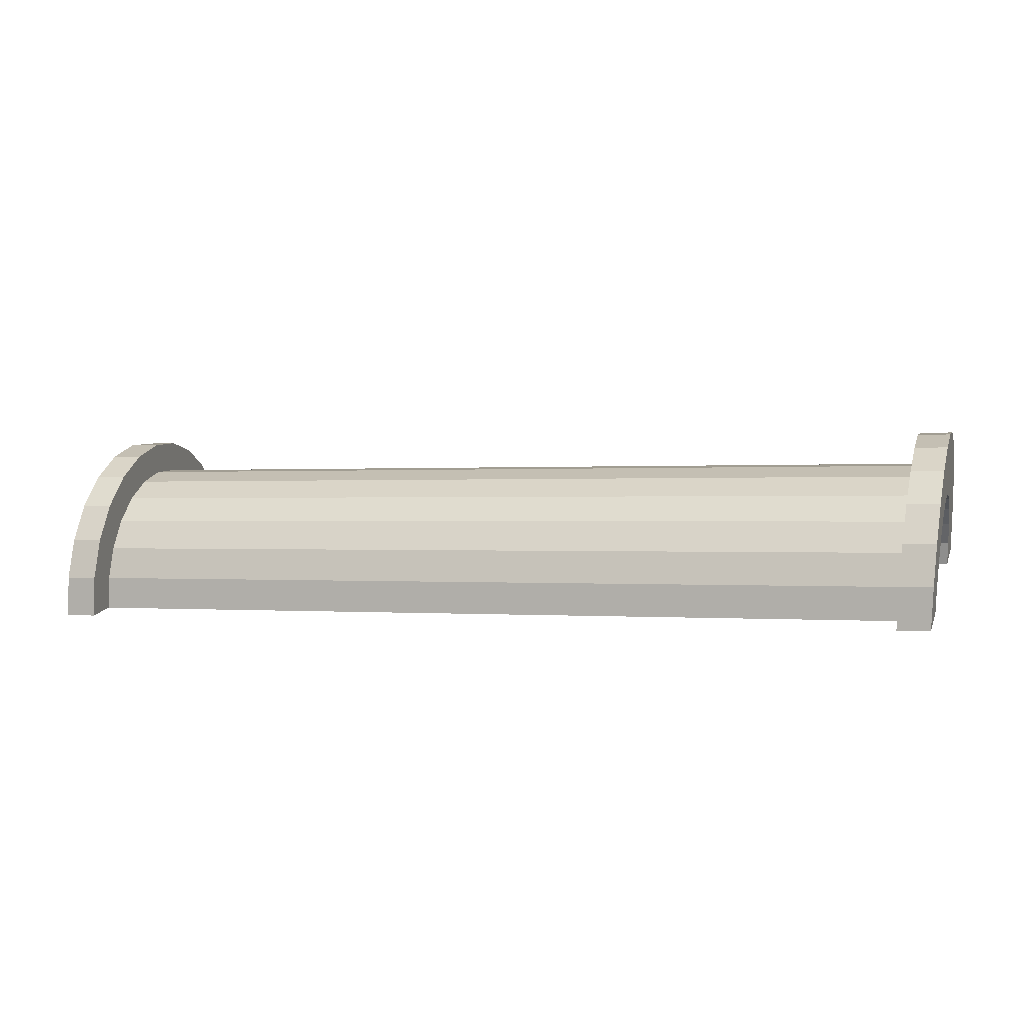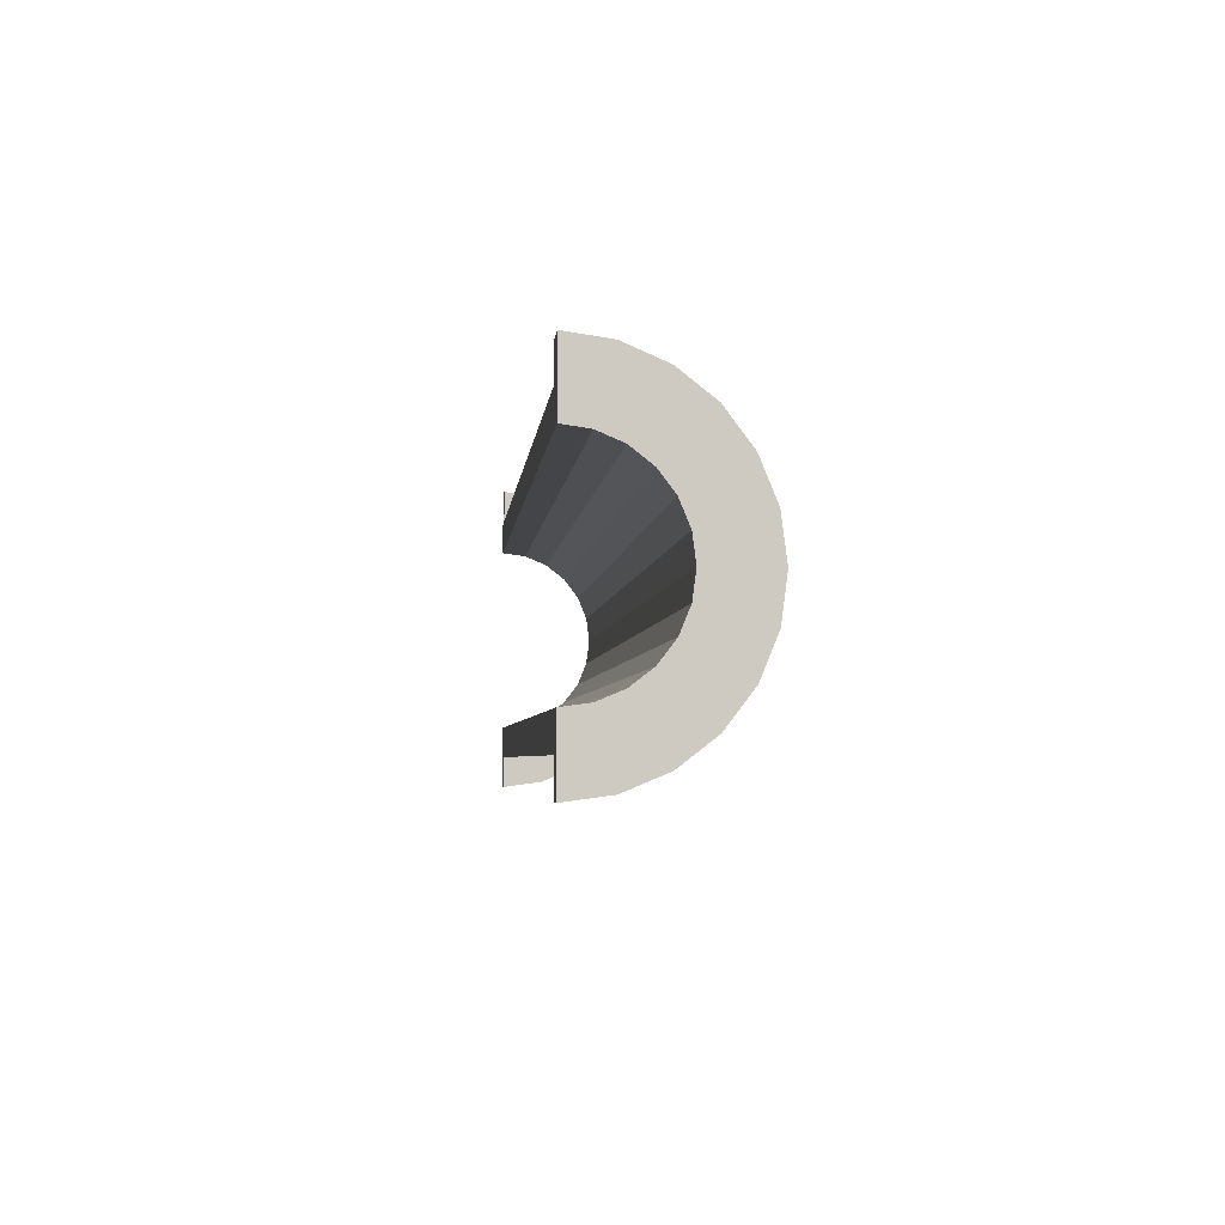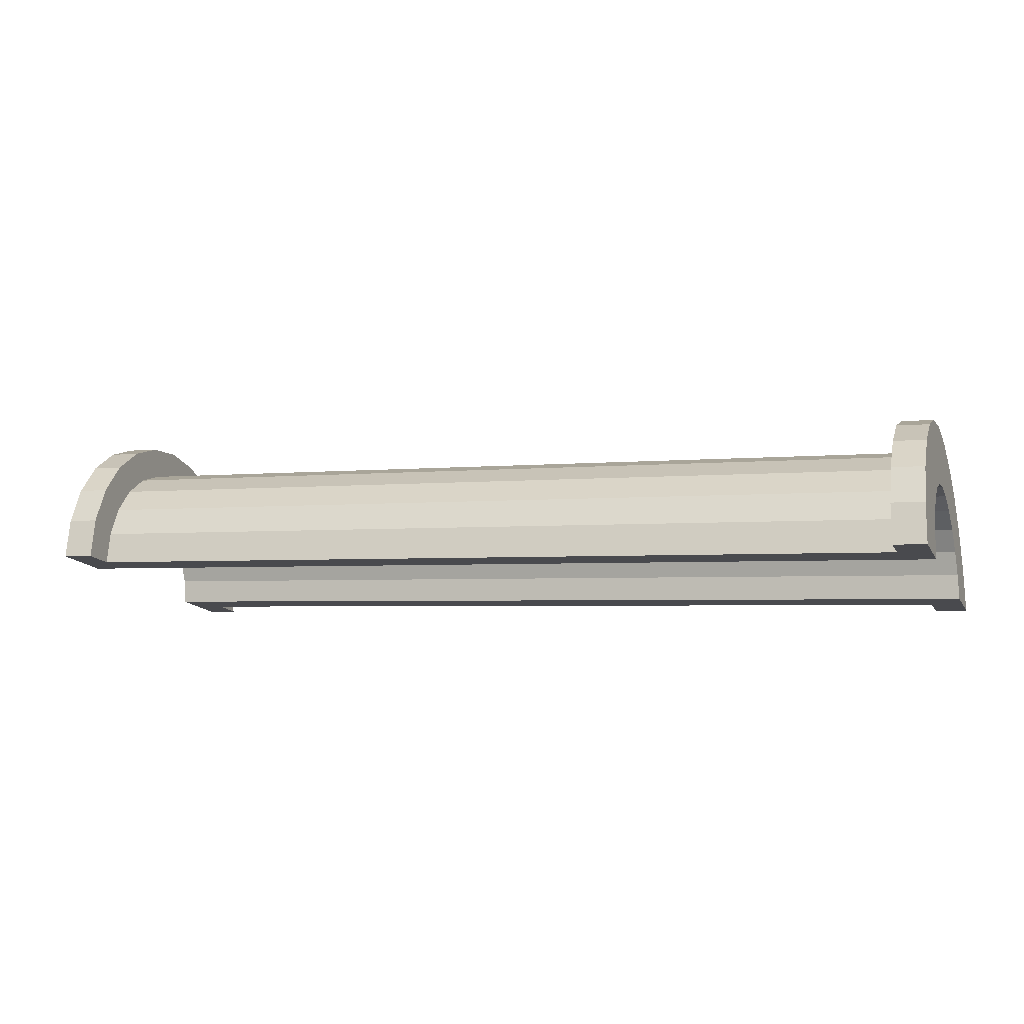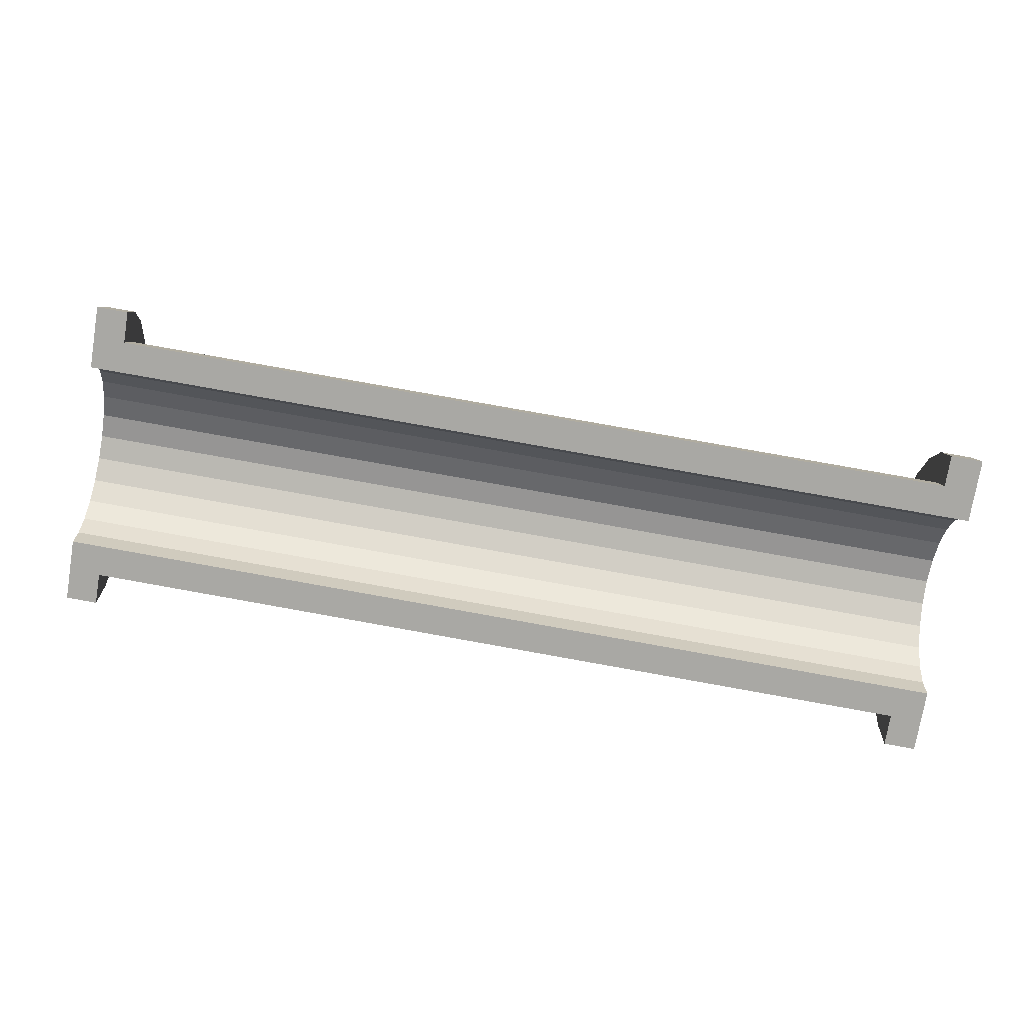
<metadata>
{"format":"obj","ext":"obj","renderer":"f3d","projection":"perspective","resolution":1024,"background":"white","views":[{"elev":13.3,"azim":16.8,"up":"+Z"},{"elev":-3.9,"azim":-99.1,"up":"+Y"},{"elev":-14.8,"azim":-159.9,"up":"+Z"},{"elev":-75.1,"azim":170.7,"up":"+Z"}]}
</metadata>
<code>
v 1 1.035 3.933
v 27.89 0 5.931
v 27.89 1.035 5.795
v 27.89 0 5.931
v 1 1.035 3.933
v 1 0 4.069
v 1 -3.864 1.105
v 27.89 -4 1.931
v 27.89 -3.864 2.966
v 27.89 -4 1.931
v 1 -3.864 1.105
v 1 -4 0.0692
v 27.89 3.464 3.931
v 1 2.828 2.898
v 27.89 2.828 4.759
v 1 2.828 2.898
v 27.89 3.464 3.931
v 1 3.464 2.069
v 1 2.828 2.898
v 27.89 2 5.395
v 27.89 2.828 4.759
v 27.89 2 5.395
v 1 2.828 2.898
v 1 2 3.533
v 27.89 3.864 2.966
v 1 3.464 2.069
v 27.89 3.464 3.931
v 1 3.464 2.069
v 27.89 3.864 2.966
v 1 3.864 1.105
v 1 -2.828 2.898
v 27.89 -3.464 3.931
v 27.89 -2.828 4.759
v 27.89 -3.464 3.931
v 1 -2.828 2.898
v 1 -3.464 2.069
v -0 2.898 0.7765
v -0 4.83 1.294
v 0 5 0
v -0 4.83 1.294
v -0 2.898 0.7765
v -0 4.33 2.5
v -0 2.898 0.7765
v 0 5 0
v 0 3 0
v -0 2.598 1.5
v -0 4.33 2.5
v -0 2.898 0.7765
v -0 4.33 2.5
v -0 2.598 1.5
v -0 3.535 3.535
v -0 2.121 2.121
v -0 3.535 3.535
v -0 2.598 1.5
v -0 3.535 3.535
v -0 2.121 2.121
v -0 2.5 4.33
v -0 1.5 2.598
v -0 2.5 4.33
v -0 2.121 2.121
v -0 1.5 2.598
v -0 1.294 4.83
v -0 2.5 4.33
v -0 0.7765 2.898
v -0 1.294 4.83
v -0 1.5 2.598
v -0 0 3
v -0 1.294 4.83
v -0 0.7765 2.898
v -0 0 3
v -0 0 5
v -0 1.294 4.83
v -0 -0.7765 2.898
v -0 0 5
v -0 0 3
v -0 -0.7765 2.898
v -0 -1.294 4.83
v -0 0 5
v -0 -1.5 2.598
v -0 -1.294 4.83
v -0 -0.7765 2.898
v -0 -2.5 4.33
v -0 -1.5 2.598
v -0 -2.121 2.121
v -0 -1.5 2.598
v -0 -2.5 4.33
v -0 -1.294 4.83
v -0 -3.535 3.535
v -0 -2.121 2.121
v -0 -2.598 1.5
v -0 -4.33 2.5
v -0 -2.598 1.5
v -0 -2.898 0.7765
v -0 -4.83 1.294
v -0 -2.898 0.7765
v 0 -3 0
v -0 -2.121 2.121
v -0 -3.535 3.535
v -0 -2.5 4.33
v -0 -2.598 1.5
v -0 -4.33 2.5
v -0 -3.535 3.535
v -0 -2.898 0.7765
v -0 -4.83 1.294
v -0 -4.33 2.5
v -0 -4.83 1.294
v 0 -3 0
v 0 -5 0
v 1 2 3.533
v 27.89 1.035 5.795
v 27.89 2 5.395
v 27.89 1.035 5.795
v 1 2 3.533
v 1 1.035 3.933
v 27.89 4 1.931
v 1 3.864 1.105
v 27.89 3.864 2.966
v 1 3.864 1.105
v 27.89 4 1.931
v 1 4 0.0692
v 1 -3.464 2.069
v 27.89 -3.864 2.966
v 27.89 -3.464 3.931
v 27.89 -3.864 2.966
v 1 -3.464 2.069
v 1 -3.864 1.105
v 1 -2 3.533
v 27.89 -2.828 4.759
v 27.89 -2 5.395
v 27.89 -2.828 4.759
v 1 -2 3.533
v 1 -2.828 2.898
v 1 0 4.069
v 27.89 -1.035 5.795
v 27.89 0 5.931
v 27.89 -1.035 5.795
v 1 0 4.069
v 1 -1.035 3.933
v 1 -1.035 3.933
v 27.89 -2 5.395
v 27.89 -1.035 5.795
v 27.89 -2 5.395
v 1 -1.035 3.933
v 1 -2 3.533
v 28.89 0 5
v -0 0.7765 2.898
v 28.89 0.7765 4.898
v -0 0.7765 2.898
v 28.89 0 5
v -0 0 3
v -0 2.121 2.121
v 28.89 2.598 3.5
v 28.89 2.121 4.121
v 28.89 2.598 3.5
v -0 2.121 2.121
v -0 2.598 1.5
v 28.89 1.5 4.598
v -0 2.121 2.121
v 28.89 2.121 4.121
v -0 2.121 2.121
v 28.89 1.5 4.598
v -0 1.5 2.598
v -0 2.598 1.5
v 28.89 2.898 2.776
v 28.89 2.598 3.5
v 28.89 2.898 2.776
v -0 2.598 1.5
v -0 2.898 0.7765
v 28.89 -2.598 3.5
v -0 -2.121 2.121
v 28.89 -2.121 4.121
v -0 -2.121 2.121
v 28.89 -2.598 3.5
v -0 -2.598 1.5
v 28.89 0.7765 4.898
v -0 1.5 2.598
v 28.89 1.5 4.598
v -0 1.5 2.598
v 28.89 0.7765 4.898
v -0 0.7765 2.898
v -0 2.898 0.7765
v 28.89 3 2
v 28.89 2.898 2.776
v 28.89 3 2
v -0 2.898 0.7765
v 0 3 0
v 28.89 -2.898 2.776
v -0 -2.598 1.5
v 28.89 -2.598 3.5
v -0 -2.598 1.5
v 28.89 -2.898 2.776
v -0 -2.898 0.7765
v -0 -2.121 2.121
v 28.89 -1.5 4.598
v 28.89 -2.121 4.121
v 28.89 -1.5 4.598
v -0 -2.121 2.121
v -0 -1.5 2.598
v -0 -0.7765 2.898
v 28.89 0 5
v 28.89 -0.7765 4.898
v 28.89 0 5
v -0 -0.7765 2.898
v -0 0 3
v 28.89 -3 2
v -0 -2.898 0.7765
v 28.89 -2.898 2.776
v -0 -2.898 0.7765
v 28.89 -3 2
v 0 -3 0
v -0 -1.5 2.598
v 28.89 -0.7765 4.898
v 28.89 -1.5 4.598
v 28.89 -0.7765 4.898
v -0 -1.5 2.598
v -0 -0.7765 2.898
v -0 1.294 4.83
v 1 0 5.069
v 1 1.294 4.899
v 1 0 5.069
v -0 1.294 4.83
v -0 0 5
v -0 -4.33 2.5
v 1 -4.83 1.363
v 1 -4.33 2.569
v 1 -4.83 1.363
v -0 -4.33 2.5
v -0 -4.83 1.294
v 1 5 0.0692
v -0 4.83 1.294
v 1 4.83 1.363
v -0 4.83 1.294
v 1 5 0.0692
v 0 5 0
v -0 2.5 4.33
v 1 1.294 4.899
v 1 2.5 4.399
v 1 1.294 4.899
v -0 2.5 4.33
v -0 1.294 4.83
v 1 0 5.069
v -0 -1.294 4.83
v 1 -1.294 4.899
v -0 -1.294 4.83
v 1 0 5.069
v -0 0 5
v -0 -3.535 3.535
v 1 -4.33 2.569
v 1 -3.535 3.605
v 1 -4.33 2.569
v -0 -3.535 3.535
v -0 -4.33 2.5
v 1 3.864 1.105
v 1 4.83 1.363
v 1 4.33 2.569
v 1 4.83 1.363
v 1 3.864 1.105
v 1 5 0.0692
v 1 5 0.0692
v 1 3.864 1.105
v 1 4 0.0692
v 1 3.464 2.069
v 1 4.33 2.569
v 1 3.535 3.605
v 1 4.33 2.569
v 1 3.464 2.069
v 1 3.864 1.105
v 1 3.535 3.605
v 1 2.828 2.898
v 1 3.464 2.069
v 1 2.5 4.399
v 1 2.828 2.898
v 1 3.535 3.605
v 1 2.5 4.399
v 1 2 3.533
v 1 2.828 2.898
v 1 1.294 4.899
v 1 2 3.533
v 1 2.5 4.399
v 1 1.294 4.899
v 1 1.035 3.933
v 1 2 3.533
v 1 0 5.069
v 1 1.035 3.933
v 1 1.294 4.899
v 1 0 5.069
v 1 0 4.069
v 1 1.035 3.933
v 1 0 5.069
v 1 -1.035 3.933
v 1 0 4.069
v 1 -1.294 4.899
v 1 -1.035 3.933
v 1 0 5.069
v 1 -1.294 4.899
v 1 -2 3.533
v 1 -1.035 3.933
v 1 -2.5 4.399
v 1 -2 3.533
v 1 -1.294 4.899
v 1 -2.5 4.399
v 1 -2.828 2.898
v 1 -2 3.533
v 1 -3.535 3.605
v 1 -2.828 2.898
v 1 -2.5 4.399
v 1 -2.828 2.898
v 1 -3.535 3.605
v 1 -3.464 2.069
v 1 -4.33 2.569
v 1 -3.464 2.069
v 1 -3.535 3.605
v 1 -3.464 2.069
v 1 -4.33 2.569
v 1 -3.864 1.105
v 1 -4.83 1.363
v 1 -3.864 1.105
v 1 -4.33 2.569
v 1 -3.864 1.105
v 1 -4.83 1.363
v 1 -4 0.0692
v 1 -4 0.0692
v 1 -4.83 1.363
v 1 -5 0.0692
v -0 3.535 3.535
v 1 2.5 4.399
v 1 3.535 3.605
v 1 2.5 4.399
v -0 3.535 3.535
v -0 2.5 4.33
v 1 4.83 1.363
v -0 4.33 2.5
v 1 4.33 2.569
v -0 4.33 2.5
v 1 4.83 1.363
v -0 4.83 1.294
v 1 4.33 2.569
v -0 3.535 3.535
v 1 3.535 3.605
v -0 3.535 3.535
v 1 4.33 2.569
v -0 4.33 2.5
v -0 -4.83 1.294
v 1 -5 0.0692
v 1 -4.83 1.363
v 1 -5 0.0692
v -0 -4.83 1.294
v 0 -5 0
v 1 -1.294 4.899
v -0 -2.5 4.33
v 1 -2.5 4.399
v -0 -2.5 4.33
v 1 -1.294 4.899
v -0 -1.294 4.83
v 1 -2.5 4.399
v -0 -3.535 3.535
v 1 -3.535 3.605
v -0 -3.535 3.535
v 1 -2.5 4.399
v -0 -2.5 4.33
v 27.89 1.294 6.76
v 28.89 0 7
v 28.89 1.294 6.83
v 28.89 0 7
v 27.89 1.294 6.76
v 27.89 0 6.931
v 27.89 -4.33 4.431
v 28.89 -4.83 3.294
v 28.89 -4.33 4.5
v 28.89 -4.83 3.294
v 27.89 -4.33 4.431
v 27.89 -4.83 3.225
v 28.89 5 2
v 27.89 4.83 3.225
v 28.89 4.83 3.294
v 27.89 4.83 3.225
v 28.89 5 2
v 27.89 5 1.931
v 27.89 2.5 6.261
v 28.89 1.294 6.83
v 28.89 2.5 6.33
v 28.89 1.294 6.83
v 27.89 2.5 6.261
v 27.89 1.294 6.76
v 27.89 0 6.931
v 28.89 -1.294 6.83
v 28.89 0 7
v 28.89 -1.294 6.83
v 27.89 0 6.931
v 27.89 -1.294 6.76
v 27.89 -3.535 5.466
v 28.89 -4.33 4.5
v 28.89 -3.535 5.535
v 28.89 -4.33 4.5
v 27.89 -3.535 5.466
v 27.89 -4.33 4.431
v 27.89 3.864 2.966
v 27.89 4.83 3.225
v 27.89 5 1.931
v 27.89 3.864 2.966
v 27.89 5 1.931
v 27.89 4 1.931
v 27.89 4.83 3.225
v 27.89 3.864 2.966
v 27.89 4.33 4.431
v 27.89 3.464 3.931
v 27.89 4.33 4.431
v 27.89 3.864 2.966
v 27.89 4.33 4.431
v 27.89 3.464 3.931
v 27.89 3.535 5.466
v 27.89 2.828 4.759
v 27.89 3.535 5.466
v 27.89 3.464 3.931
v 27.89 2.828 4.759
v 27.89 2.5 6.261
v 27.89 3.535 5.466
v 27.89 2 5.395
v 27.89 2.5 6.261
v 27.89 2.828 4.759
v 27.89 2 5.395
v 27.89 1.294 6.76
v 27.89 2.5 6.261
v 27.89 1.035 5.795
v 27.89 1.294 6.76
v 27.89 2 5.395
v 27.89 0 5.931
v 27.89 1.294 6.76
v 27.89 1.035 5.795
v 27.89 0 5.931
v 27.89 0 6.931
v 27.89 1.294 6.76
v 27.89 -1.035 5.795
v 27.89 0 6.931
v 27.89 0 5.931
v 27.89 -1.035 5.795
v 27.89 -1.294 6.76
v 27.89 0 6.931
v 27.89 -2 5.395
v 27.89 -1.294 6.76
v 27.89 -1.035 5.795
v 27.89 -2 5.395
v 27.89 -2.5 6.261
v 27.89 -1.294 6.76
v 27.89 -2.828 4.759
v 27.89 -2.5 6.261
v 27.89 -2 5.395
v 27.89 -3.535 5.466
v 27.89 -2.828 4.759
v 27.89 -3.464 3.931
v 27.89 -2.828 4.759
v 27.89 -3.535 5.466
v 27.89 -2.5 6.261
v 27.89 -4.33 4.431
v 27.89 -3.464 3.931
v 27.89 -3.864 2.966
v 27.89 -4.83 3.225
v 27.89 -3.864 2.966
v 27.89 -4 1.931
v 27.89 -3.464 3.931
v 27.89 -4.33 4.431
v 27.89 -3.535 5.466
v 27.89 -3.864 2.966
v 27.89 -4.83 3.225
v 27.89 -4.33 4.431
v 27.89 -4.83 3.225
v 27.89 -4 1.931
v 27.89 -5 1.931
v 28.89 2.898 2.776
v 28.89 4.83 3.294
v 28.89 4.33 4.5
v 28.89 2.598 3.5
v 28.89 4.33 4.5
v 28.89 3.535 5.535
v 28.89 4.83 3.294
v 28.89 2.898 2.776
v 28.89 5 2
v 28.89 5 2
v 28.89 2.898 2.776
v 28.89 3 2
v 28.89 4.33 4.5
v 28.89 2.598 3.5
v 28.89 2.898 2.776
v 28.89 2.121 4.121
v 28.89 3.535 5.535
v 28.89 2.5 6.33
v 28.89 3.535 5.535
v 28.89 2.121 4.121
v 28.89 2.598 3.5
v 28.89 2.5 6.33
v 28.89 1.5 4.598
v 28.89 2.121 4.121
v 28.89 1.294 6.83
v 28.89 1.5 4.598
v 28.89 2.5 6.33
v 28.89 1.294 6.83
v 28.89 0.7765 4.898
v 28.89 1.5 4.598
v 28.89 0 7
v 28.89 0.7765 4.898
v 28.89 1.294 6.83
v 28.89 0 7
v 28.89 0 5
v 28.89 0.7765 4.898
v 28.89 0 7
v 28.89 -0.7765 4.898
v 28.89 0 5
v 28.89 -1.294 6.83
v 28.89 -0.7765 4.898
v 28.89 0 7
v 28.89 -1.294 6.83
v 28.89 -1.5 4.598
v 28.89 -0.7765 4.898
v 28.89 -2.5 6.33
v 28.89 -1.5 4.598
v 28.89 -1.294 6.83
v 28.89 -1.5 4.598
v 28.89 -2.5 6.33
v 28.89 -2.121 4.121
v 28.89 -3.535 5.535
v 28.89 -2.121 4.121
v 28.89 -2.5 6.33
v 28.89 -2.121 4.121
v 28.89 -3.535 5.535
v 28.89 -2.598 3.5
v 28.89 -4.33 4.5
v 28.89 -2.598 3.5
v 28.89 -3.535 5.535
v 28.89 -2.598 3.5
v 28.89 -4.33 4.5
v 28.89 -2.898 2.776
v 28.89 -4.83 3.294
v 28.89 -2.898 2.776
v 28.89 -4.33 4.5
v 28.89 -2.898 2.776
v 28.89 -4.83 3.294
v 28.89 -3 2
v 28.89 -3 2
v 28.89 -4.83 3.294
v 28.89 -5 2
v 27.89 3.535 5.466
v 28.89 2.5 6.33
v 28.89 3.535 5.535
v 28.89 2.5 6.33
v 27.89 3.535 5.466
v 27.89 2.5 6.261
v 28.89 4.83 3.294
v 27.89 4.33 4.431
v 28.89 4.33 4.5
v 27.89 4.33 4.431
v 28.89 4.83 3.294
v 27.89 4.83 3.225
v 28.89 4.33 4.5
v 27.89 3.535 5.466
v 28.89 3.535 5.535
v 27.89 3.535 5.466
v 28.89 4.33 4.5
v 27.89 4.33 4.431
v 27.89 -4.83 3.225
v 28.89 -5 2
v 28.89 -4.83 3.294
v 28.89 -5 2
v 27.89 -4.83 3.225
v 27.89 -5 1.931
v 27.89 -1.294 6.76
v 28.89 -2.5 6.33
v 28.89 -1.294 6.83
v 28.89 -2.5 6.33
v 27.89 -1.294 6.76
v 27.89 -2.5 6.261
v 27.89 -2.5 6.261
v 28.89 -3.535 5.535
v 28.89 -2.5 6.33
v 28.89 -3.535 5.535
v 27.89 -2.5 6.261
v 27.89 -3.535 5.466
v 28.89 3 2
v 27.89 4 1.931
v 28.89 5 2
v 28.89 3 2
v 1 4 0.0692
v 27.89 4 1.931
v 0 3 0
v 1 4 0.0692
v 28.89 3 2
v 0 5 0
v 1 4 0.0692
v 0 3 0
v 1 4 0.0692
v 0 5 0
v 1 5 0.0692
v 28.89 5 2
v 27.89 4 1.931
v 27.89 5 1.931
v 1 -5 0.0692
v 0 -5 0
v 1 -4 0.0692
v 27.89 -4 1.931
v 28.89 -5 2
v 27.89 -5 1.931
v 28.89 -5 2
v 27.89 -4 1.931
v 28.89 -3 2
v 1 -4 0.0692
v 28.89 -3 2
v 27.89 -4 1.931
v 1 -4 0.0692
v 0 -3 0
v 28.89 -3 2
v 0 -3 0
v 1 -4 0.0692
v 0 -5 0
f 1 2 3
f 4 5 6
f 7 8 9
f 10 11 12
f 13 14 15
f 16 17 18
f 19 20 21
f 22 23 24
f 25 26 27
f 28 29 30
f 31 32 33
f 34 35 36
f 37 38 39
f 40 41 42
f 43 44 45
f 46 47 48
f 49 50 51
f 52 53 54
f 55 56 57
f 58 59 60
f 61 62 63
f 64 65 66
f 67 68 69
f 70 71 72
f 73 74 75
f 76 77 78
f 79 80 81
f 82 83 84
f 85 86 87
f 88 89 90
f 91 92 93
f 94 95 96
f 97 98 99
f 100 101 102
f 103 104 105
f 106 107 108
f 109 110 111
f 112 113 114
f 115 116 117
f 118 119 120
f 121 122 123
f 124 125 126
f 127 128 129
f 130 131 132
f 133 134 135
f 136 137 138
f 139 140 141
f 142 143 144
f 145 146 147
f 148 149 150
f 151 152 153
f 154 155 156
f 157 158 159
f 160 161 162
f 163 164 165
f 166 167 168
f 169 170 171
f 172 173 174
f 175 176 177
f 178 179 180
f 181 182 183
f 184 185 186
f 187 188 189
f 190 191 192
f 193 194 195
f 196 197 198
f 199 200 201
f 202 203 204
f 205 206 207
f 208 209 210
f 211 212 213
f 214 215 216
f 217 218 219
f 220 221 222
f 223 224 225
f 226 227 228
f 229 230 231
f 232 233 234
f 235 236 237
f 238 239 240
f 241 242 243
f 244 245 246
f 247 248 249
f 250 251 252
f 253 254 255
f 256 257 258
f 259 260 261
f 262 263 264
f 265 266 267
f 268 269 270
f 271 272 273
f 274 275 276
f 277 278 279
f 280 281 282
f 283 284 285
f 286 287 288
f 289 290 291
f 292 293 294
f 295 296 297
f 298 299 300
f 301 302 303
f 304 305 306
f 307 308 309
f 310 311 312
f 313 314 315
f 316 317 318
f 319 320 321
f 322 323 324
f 325 326 327
f 328 329 330
f 331 332 333
f 334 335 336
f 337 338 339
f 340 341 342
f 343 344 345
f 346 347 348
f 349 350 351
f 352 353 354
f 355 356 357
f 358 359 360
f 361 362 363
f 364 365 366
f 367 368 369
f 370 371 372
f 373 374 375
f 376 377 378
f 379 380 381
f 382 383 384
f 385 386 387
f 388 389 390
f 391 392 393
f 394 395 396
f 397 398 399
f 400 401 402
f 403 404 405
f 406 407 408
f 409 410 411
f 412 413 414
f 415 416 417
f 418 419 420
f 421 422 423
f 424 425 426
f 427 428 429
f 430 431 432
f 433 434 435
f 436 437 438
f 439 440 441
f 442 443 444
f 445 446 447
f 448 449 450
f 451 452 453
f 454 455 456
f 457 458 459
f 460 461 462
f 463 464 465
f 466 467 468
f 469 470 471
f 472 473 474
f 475 476 477
f 478 479 480
f 481 482 483
f 484 485 486
f 487 488 489
f 490 491 492
f 493 494 495
f 496 497 498
f 499 500 501
f 502 503 504
f 505 506 507
f 508 509 510
f 511 512 513
f 514 515 516
f 517 518 519
f 520 521 522
f 523 524 525
f 526 527 528
f 529 530 531
f 532 533 534
f 535 536 537
f 538 539 540
f 541 542 543
f 544 545 546
f 547 548 549
f 550 551 552
f 553 554 555
f 556 557 558
f 559 560 561
f 562 563 564
f 565 566 567
f 568 569 570
f 571 572 573
f 574 575 576
f 577 578 579
f 580 581 582
f 583 584 585
f 586 587 588
f 589 590 591
f 592 593 594
f 595 596 597
f 598 599 600
f 601 602 603
f 604 605 606
f 607 608 609
f 610 611 612

</code>
